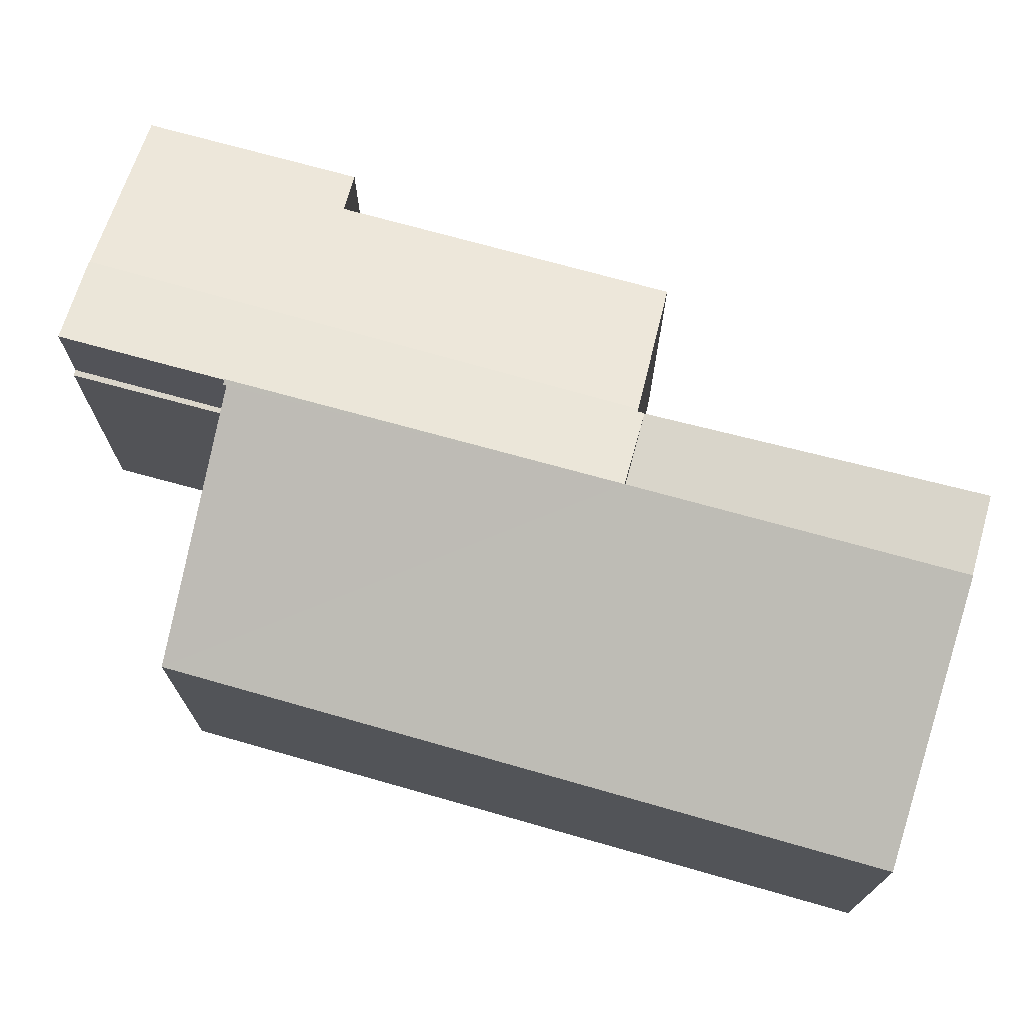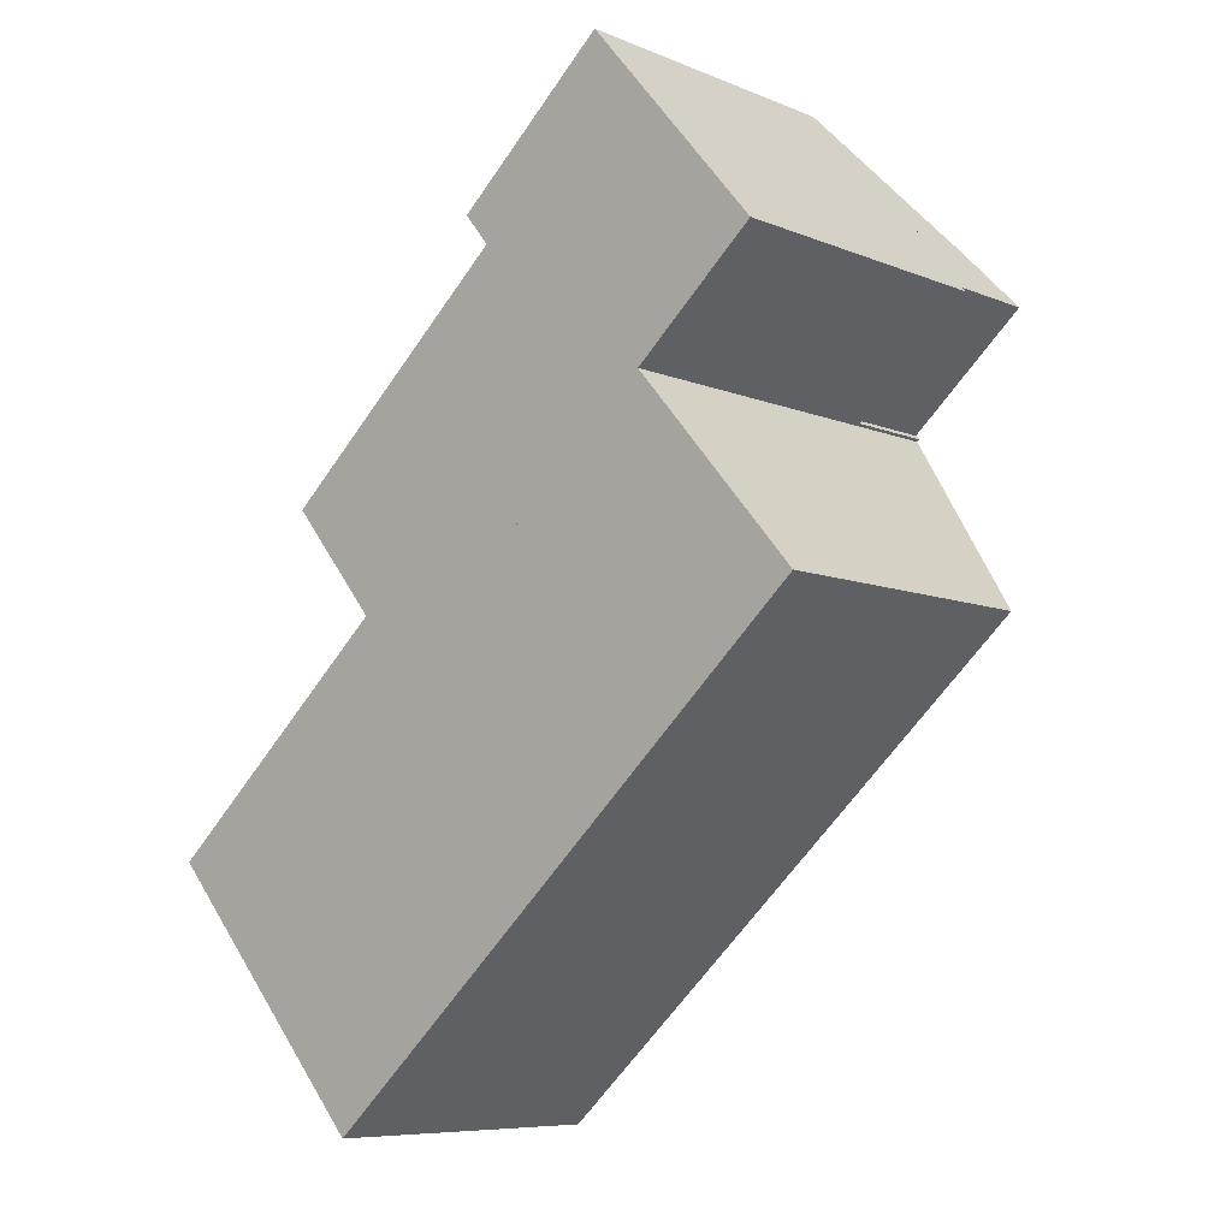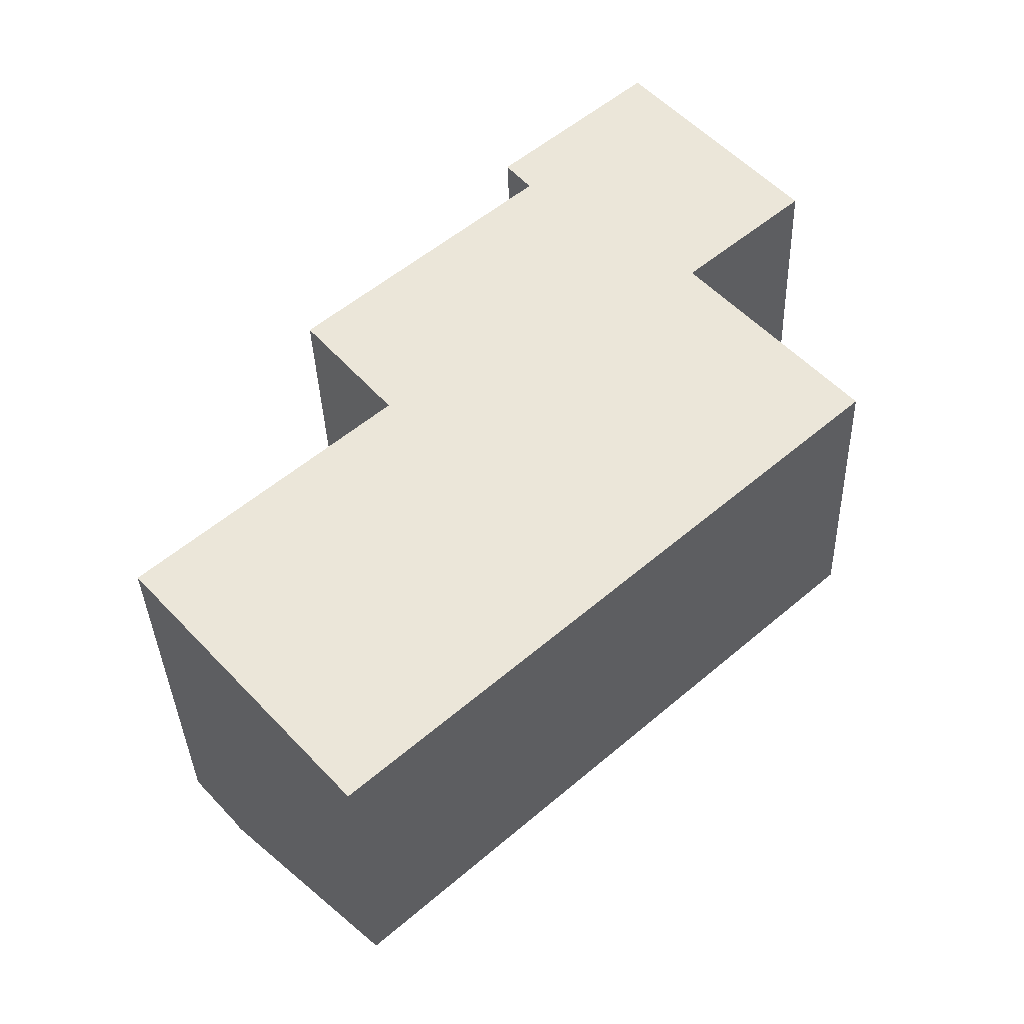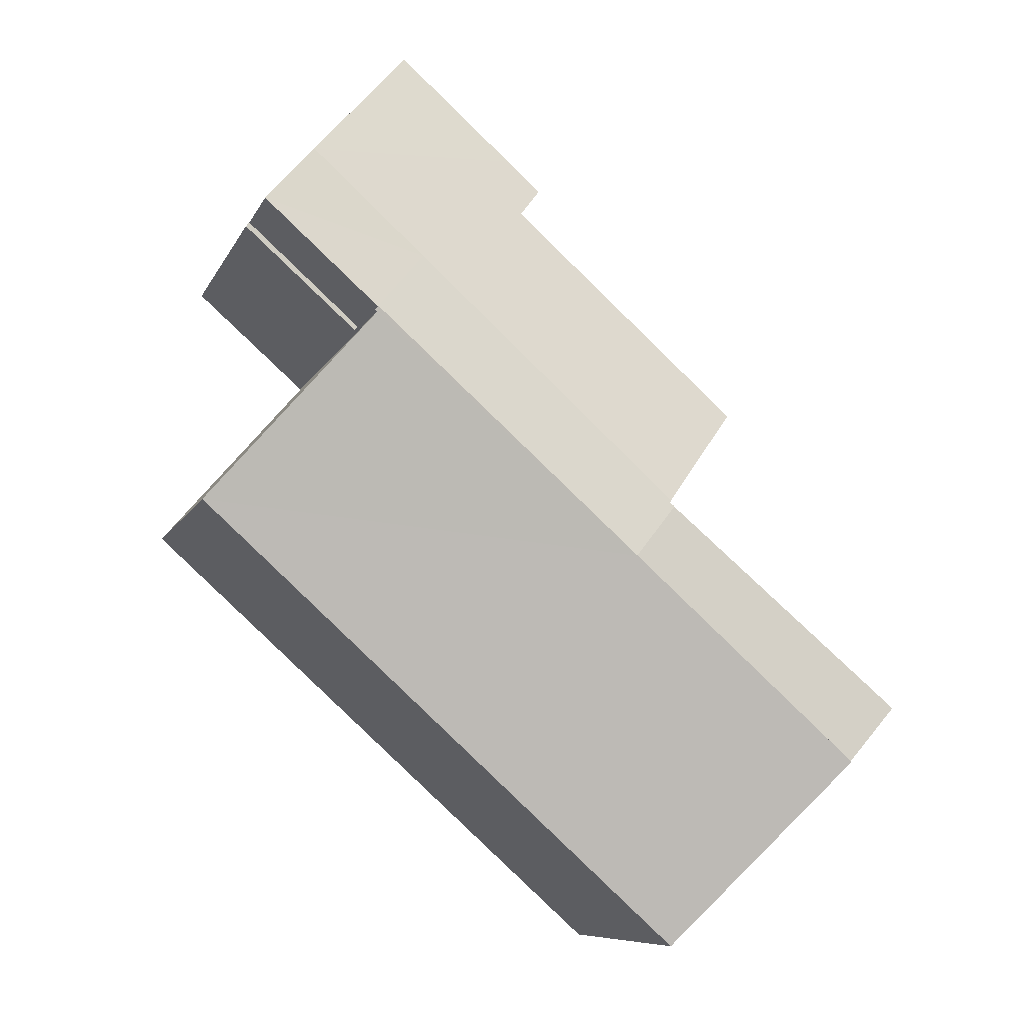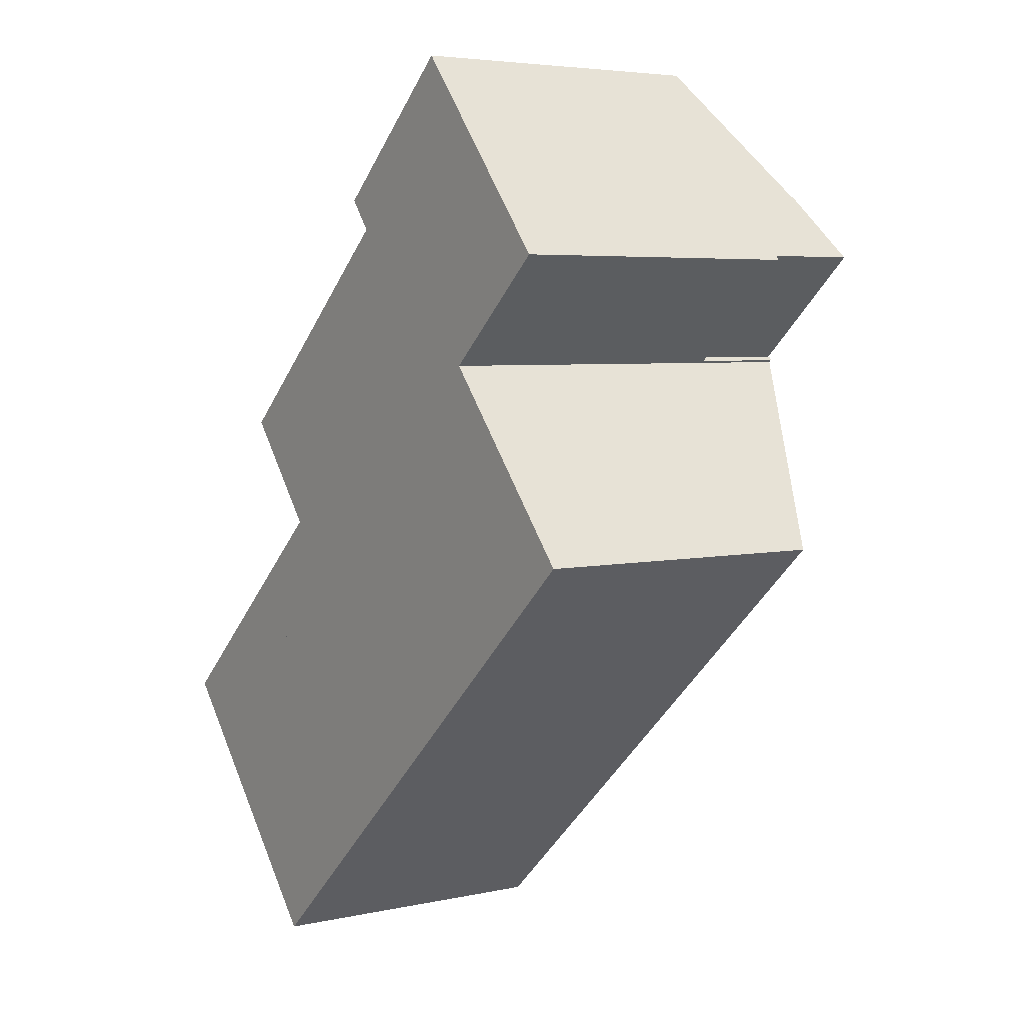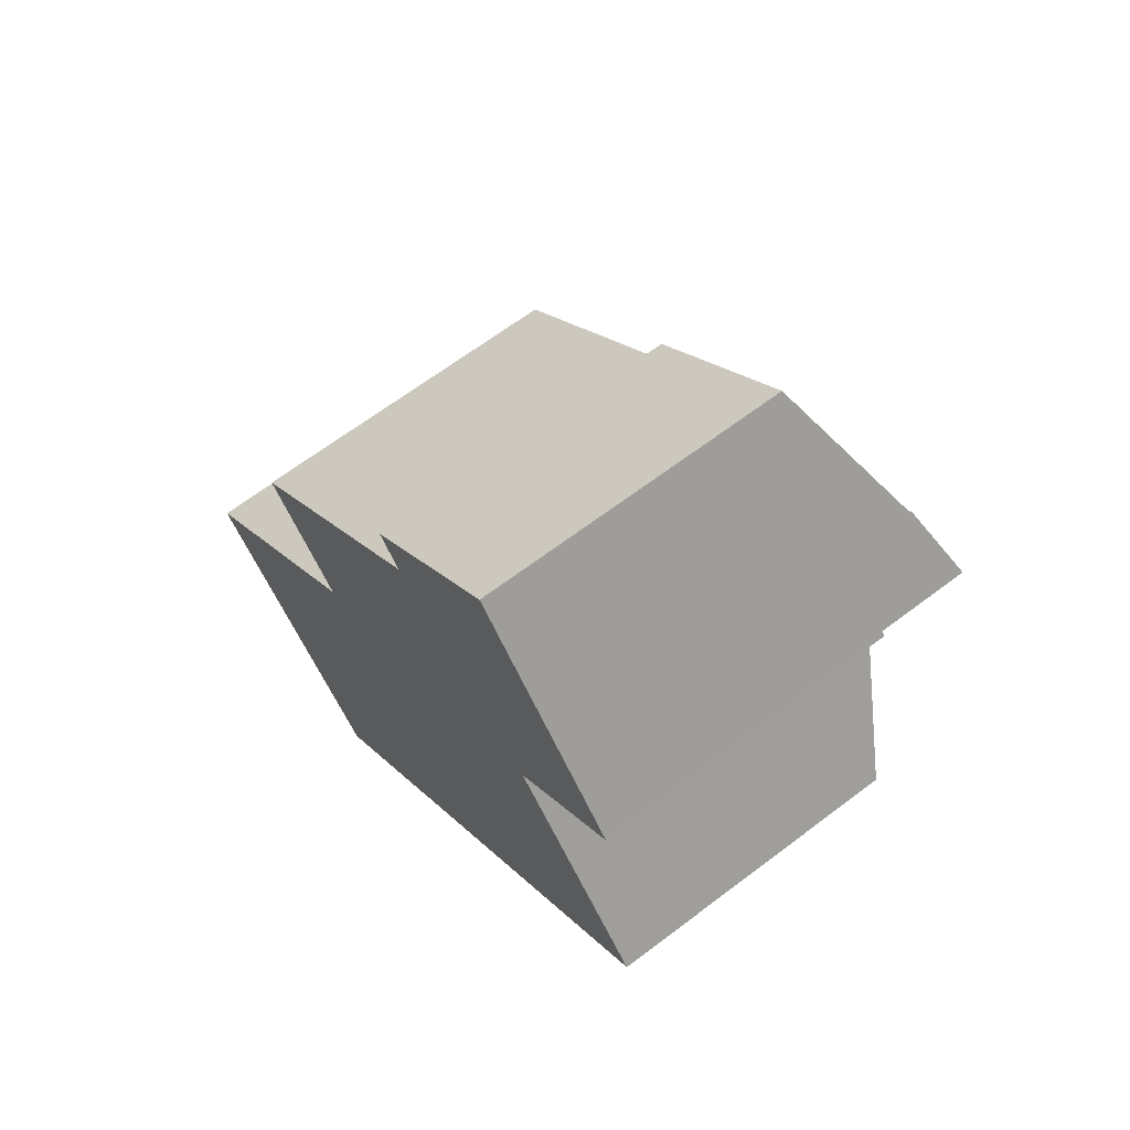
<metadata>
{"format":"obj","ext":"obj","renderer":"f3d","projection":"perspective","resolution":1024,"background":"white","views":[{"elev":74.3,"azim":153.8,"up":"+Y"},{"elev":-7.9,"azim":41.4,"up":"+Z"},{"elev":-36.9,"azim":1.9,"up":"+Z"},{"elev":-8.6,"azim":163.4,"up":"+Z"},{"elev":4.9,"azim":55.5,"up":"+Z"},{"elev":65.6,"azim":52.7,"up":"+Z"}]}
</metadata>
<code>
v  15.43 8.426 10.88
v  18.73 8.426 13.61
v  15.51 8.426 10.78
v  18.64 8.426 13.73
v  15.43 -6.664e-16 10.88
v  18.64 -8.407e-16 13.73
v  18.73 -8.336e-16 13.61
v  15.51 -6.601e-16 10.78
v  1.377 11.07 -1.567
v  9.292 8.465 -3.851
v  5.995 8.458 -6.823
v  7.841 11.05 4.161
v  12.41 8.471 -1.04
v  19.82 8.473 5.64
v  15.45 11 10.72
v  15.43 11.05 10.88
v  15.51 11 10.78
v  7.841 -2.548e-16 4.161
v  1.377 9.595e-17 -1.567
v  15.45 -6.567e-16 10.72
v  19.82 -3.453e-16 5.64
v  12.41 6.368e-17 -1.04
v  9.292 2.358e-16 -3.851
v  5.995 4.178e-16 -6.823
v  0 10.96 6.714e-16
v  7.841 10.32 4.161
v  1.377 10.96 -1.567
v  6.452 10.32 5.742
v  6.452 -3.516e-16 5.742
v  0 0 0
v  18.64 10.98 13.73
v  13.97 10.32 12.61
v  17.16 10.32 15.48
v  15.43 10.98 10.88
v  6.536 10.33 5.913
v  6.582 10.35 5.858
v  7.841 10.97 4.161
v  6.452 10.35 5.742
v  6.582 -3.587e-16 5.858
v  6.536 -3.621e-16 5.913
v  13.97 -7.722e-16 12.61
v  17.16 -9.481e-16 15.48
v  17.16 10.28 15.48
v  10.91 8.474 16.23
v  14.12 8.468 19.08
v  13.97 10.28 12.61
v  9.955 8.472 15.38
v  10.63 8.886 14.53
v  4.161 8.871 8.794
v  6.536 10.29 5.913
v  10.63 -8.895e-16 14.53
v  4.161 -5.385e-16 8.794
v  9.955 -9.417e-16 15.38
v  14.12 -1.168e-15 19.08
v  10.91 -9.937e-16 16.23
g defaultobject
f 1 2 3
f 2 1 4
f 5 4 1
f 4 5 6
f 6 2 4
f 2 6 7
f 7 3 2
f 3 7 8
f 8 1 3
f 1 8 5
f 5 7 6
f 7 5 8
f 9 10 11
f 10 9 12
f 10 12 13
f 13 12 14
f 14 12 15
f 15 12 16
f 15 16 17
f 12 5 16
f 5 12 9
f 5 9 18
f 18 9 19
f 5 17 16
f 17 5 8
f 20 14 15
f 14 20 21
f 17 20 15
f 20 17 8
f 21 13 14
f 13 21 22
f 13 22 10
f 10 22 11
f 11 22 23
f 11 23 24
f 11 19 9
f 19 11 24
f 18 8 5
f 8 18 20
f 20 18 21
f 21 18 19
f 21 19 22
f 22 19 23
f 23 19 24
f 25 26 27
f 26 25 28
f 29 26 28
f 26 29 18
f 26 19 27
f 19 26 18
f 19 25 27
f 25 19 30
f 30 28 25
f 28 30 29
f 30 18 29
f 18 30 19
f 31 32 33
f 32 31 34
f 32 34 35
f 35 34 36
f 36 34 37
f 36 37 38
f 29 36 38
f 36 29 39
f 40 32 35
f 32 40 33
f 33 40 41
f 33 41 42
f 39 35 36
f 35 39 40
f 18 38 37
f 38 18 29
f 33 6 31
f 6 33 42
f 6 34 31
f 34 6 37
f 37 6 18
f 18 6 5
f 41 6 42
f 6 41 5
f 5 41 40
f 5 40 39
f 5 39 18
f 18 39 29
f 43 44 45
f 44 43 46
f 44 46 47
f 47 46 48
f 48 46 49
f 49 46 50
f 49 51 48
f 51 49 52
f 53 44 47
f 44 53 45
f 45 53 54
f 54 53 55
f 51 47 48
f 47 51 53
f 40 49 50
f 49 40 52
f 45 42 43
f 42 45 54
f 42 46 43
f 46 42 50
f 50 42 40
f 40 42 41
f 55 42 54
f 42 55 41
f 41 55 53
f 41 53 51
f 41 51 40
f 40 51 52

</code>
